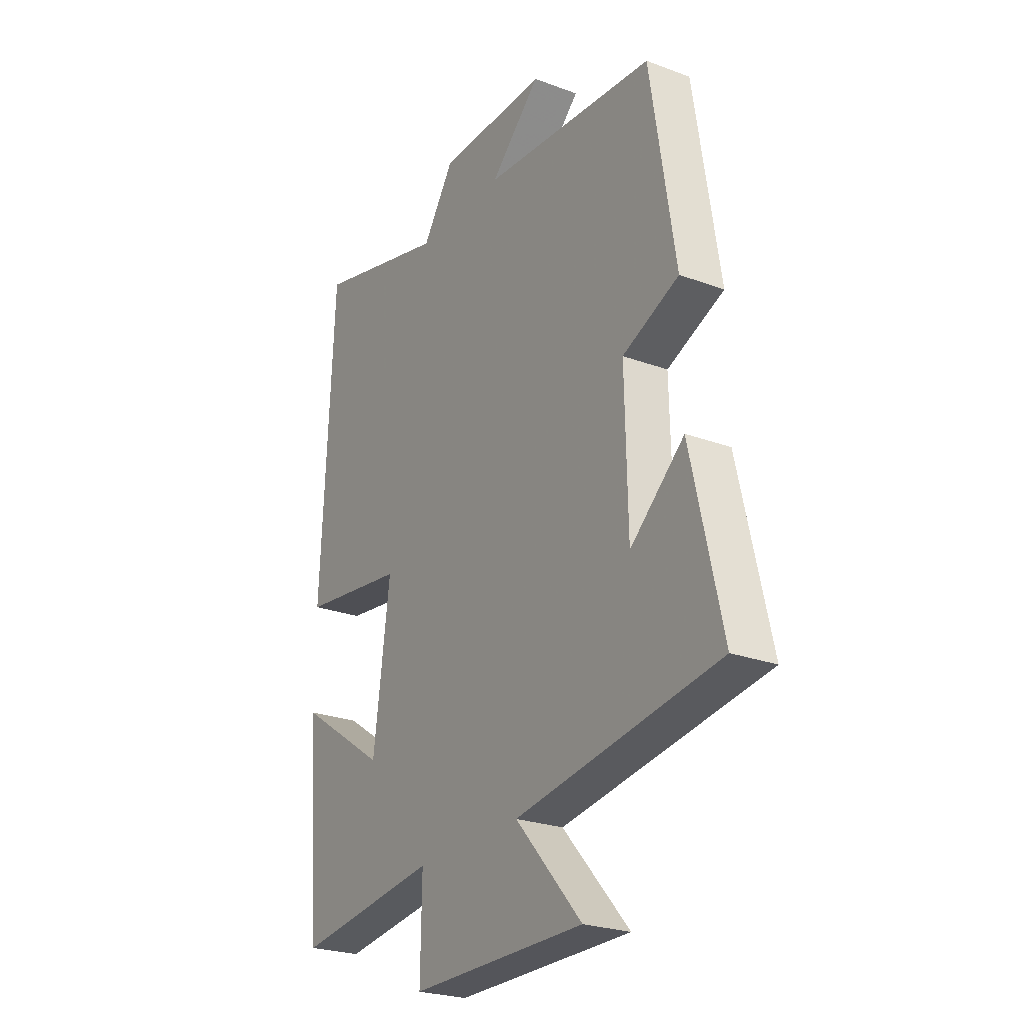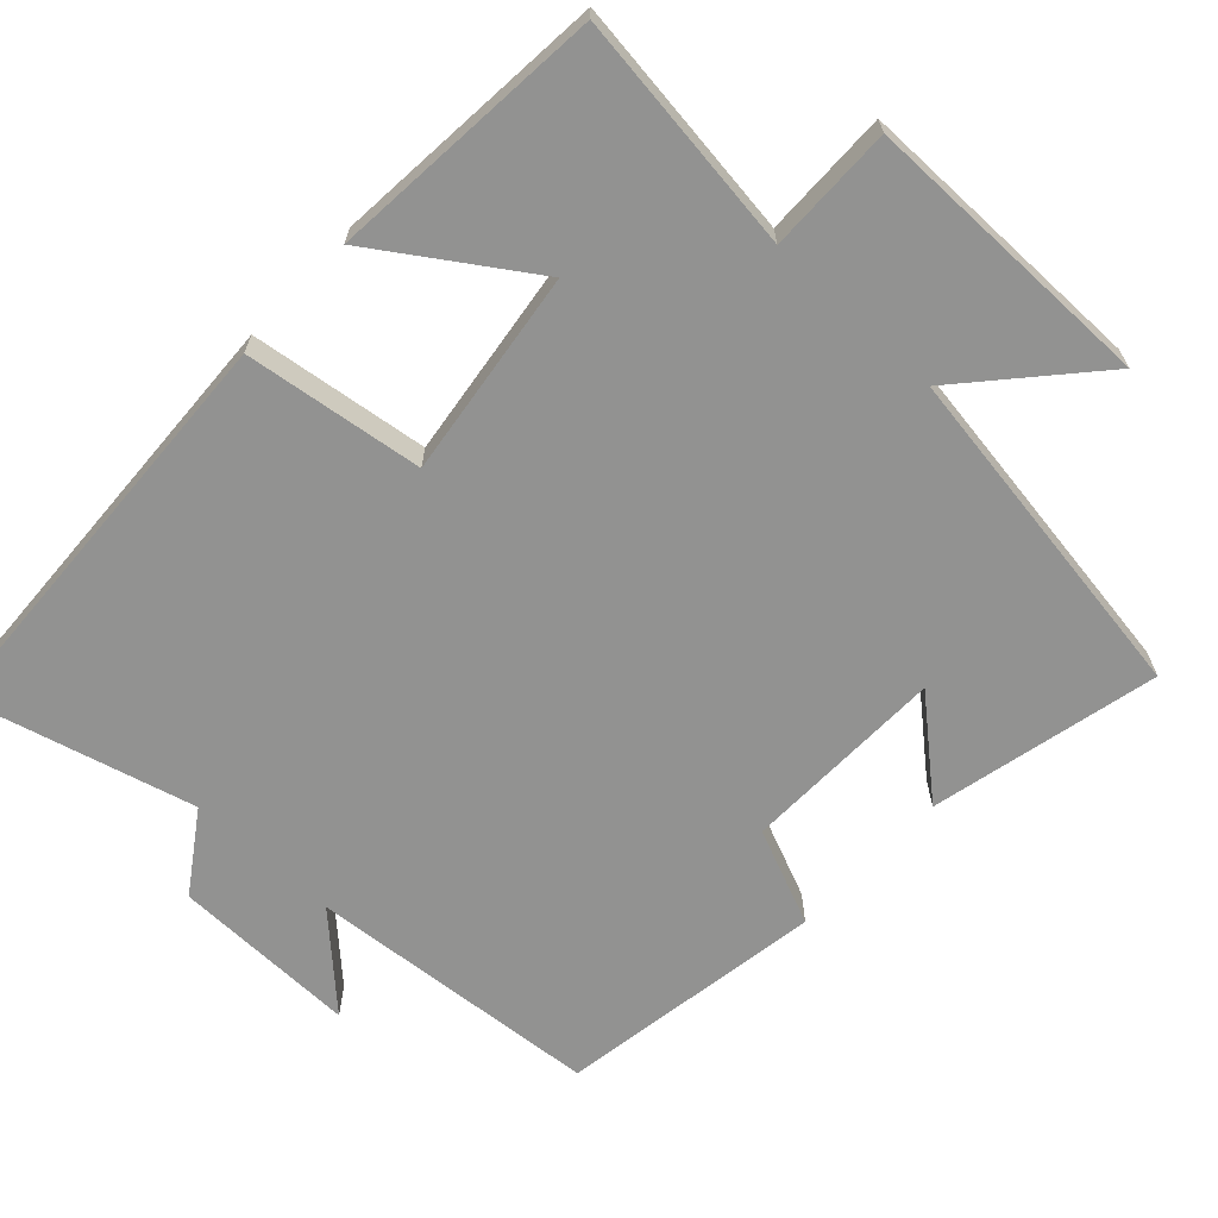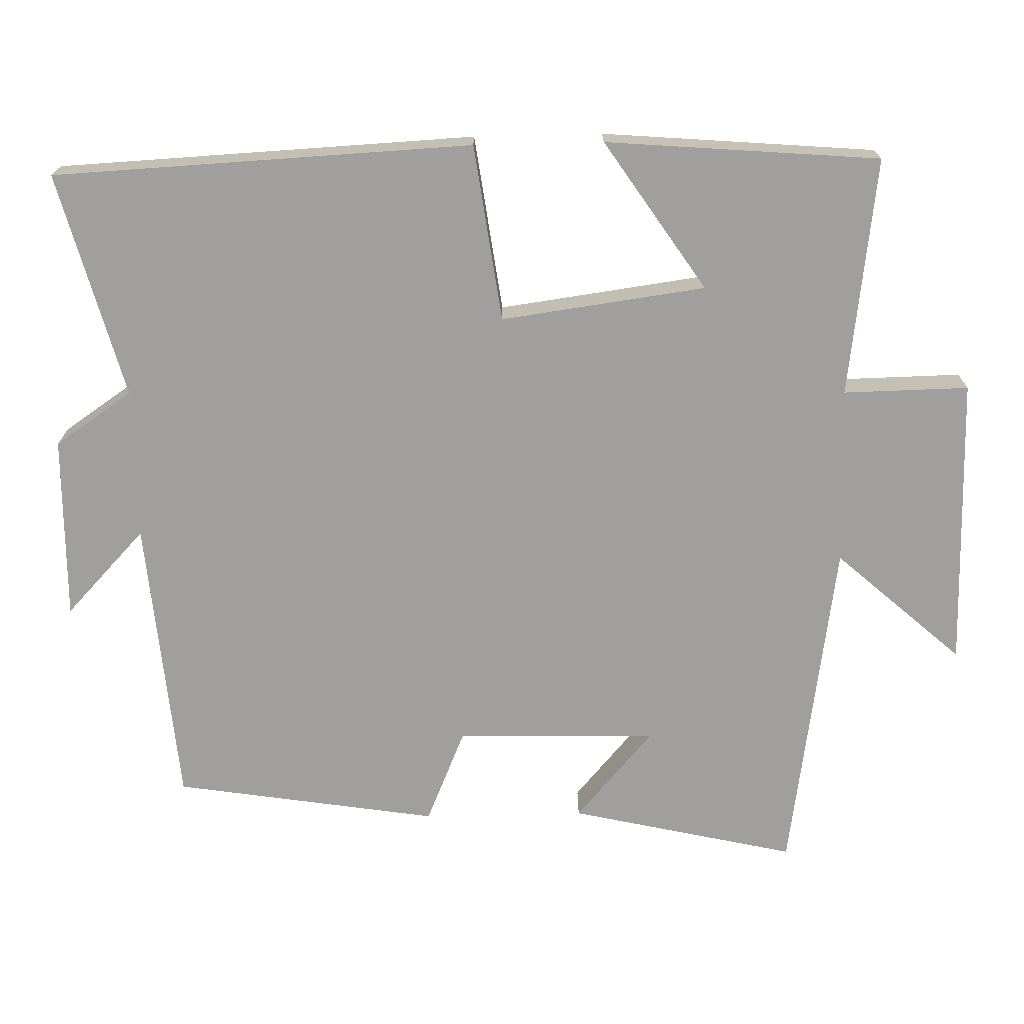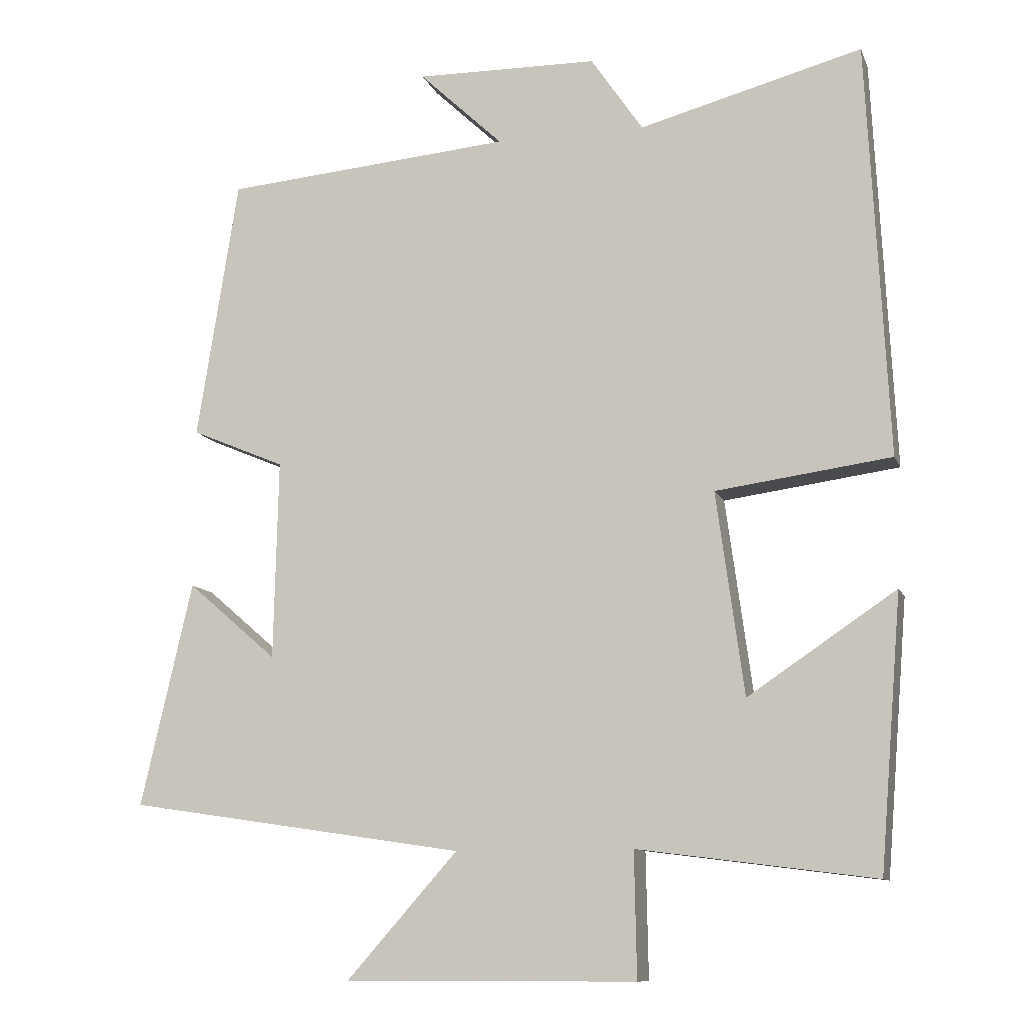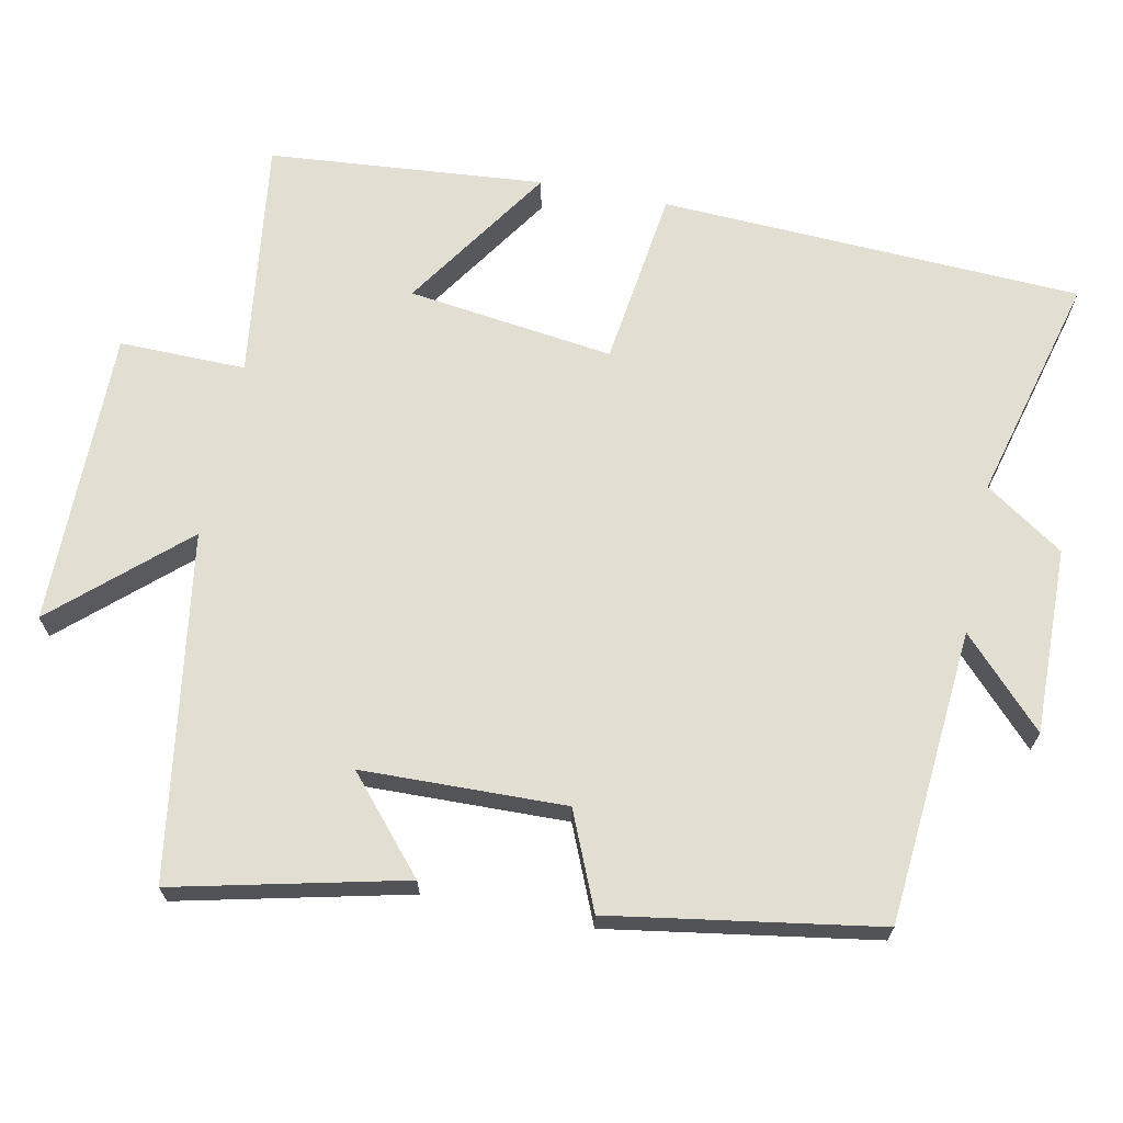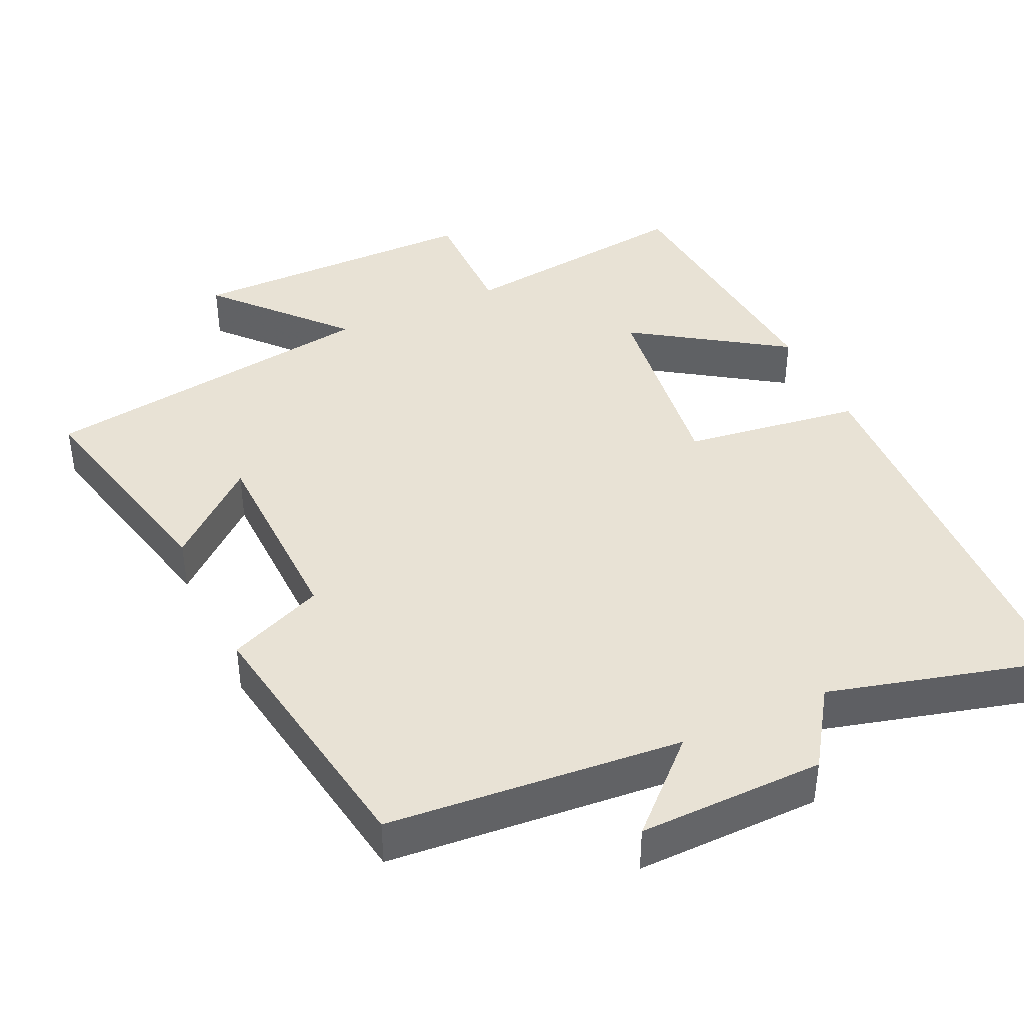
<metadata>
{"format":"obj","ext":"obj","renderer":"f3d","projection":"perspective","resolution":1024,"background":"white","views":[{"elev":-25.0,"azim":-121.1,"up":"+Z"},{"elev":-66.3,"azim":137.0,"up":"+Y"},{"elev":-71.3,"azim":91.3,"up":"+Y"},{"elev":-10.7,"azim":16.0,"up":"+Z"},{"elev":68.0,"azim":-78.7,"up":"+Y"},{"elev":40.9,"azim":-25.0,"up":"+Y"}]}
</metadata>
<code>
v -0.571 0.07 -0.43
v -0.5 0.07 -0.12
v -0.376 0.07 -0.227
v -0.37 0.07 0.049
v -0.5 0.07 0.104
v -0.443 0.07 0.466
v -0.044 0.07 0.5
v -0.16 0.07 0.61
v 0.092 0.07 0.606
v 0.164 0.07 0.5
v 0.472 0.07 0.582
v 0.5 0.07 0.009
v 0.258 0.07 -0.024
v 0.296 0.07 -0.304
v 0.5 0.07 -0.167
v 0.469 0.07 -0.542
v 0.142 0.07 -0.5
v 0.145 0.07 -0.672
v -0.257 0.07 -0.672
v -0.104 0.07 -0.5
v -0.571 0 -0.43
v -0.5 0 -0.12
v -0.376 0 -0.227
v -0.37 0 0.049
v -0.5 0 0.104
v -0.443 0 0.466
v -0.044 0 0.5
v -0.16 0 0.61
v 0.092 0 0.606
v 0.164 0 0.5
v 0.472 0 0.582
v 0.5 0 0.009
v 0.258 0 -0.024
v 0.296 0 -0.304
v 0.5 0 -0.167
v 0.469 0 -0.542
v 0.142 0 -0.5
v 0.145 0 -0.672
v -0.257 0 -0.672
v -0.104 0 -0.5
f 17 18 19 20
f 17 20 1
f 14 15 16 17
f 13 14 17 1
f 10 11 12 13
f 7 8 9 10
f 7 10 13
f 6 7 13
f 5 6 13
f 4 5 13
f 3 4 13
f 1 2 3
f 1 3 13
f 40 39 38 37
f 21 40 37
f 37 36 35 34
f 21 37 34 33
f 33 32 31 30
f 30 29 28 27
f 33 30 27
f 33 27 26
f 33 26 25
f 33 25 24
f 33 24 23
f 23 22 21
f 33 23 21
f 1 21 22 2
f 2 22 23 3
f 3 23 24 4
f 4 24 25 5
f 5 25 26 6
f 6 26 27 7
f 7 27 28 8
f 8 28 29 9
f 9 29 30 10
f 10 30 31 11
f 11 31 32 12
f 12 32 33 13
f 13 33 34 14
f 14 34 35 15
f 15 35 36 16
f 16 36 37 17
f 17 37 38 18
f 18 38 39 19
f 19 39 40 20
f 20 40 21 1

</code>
